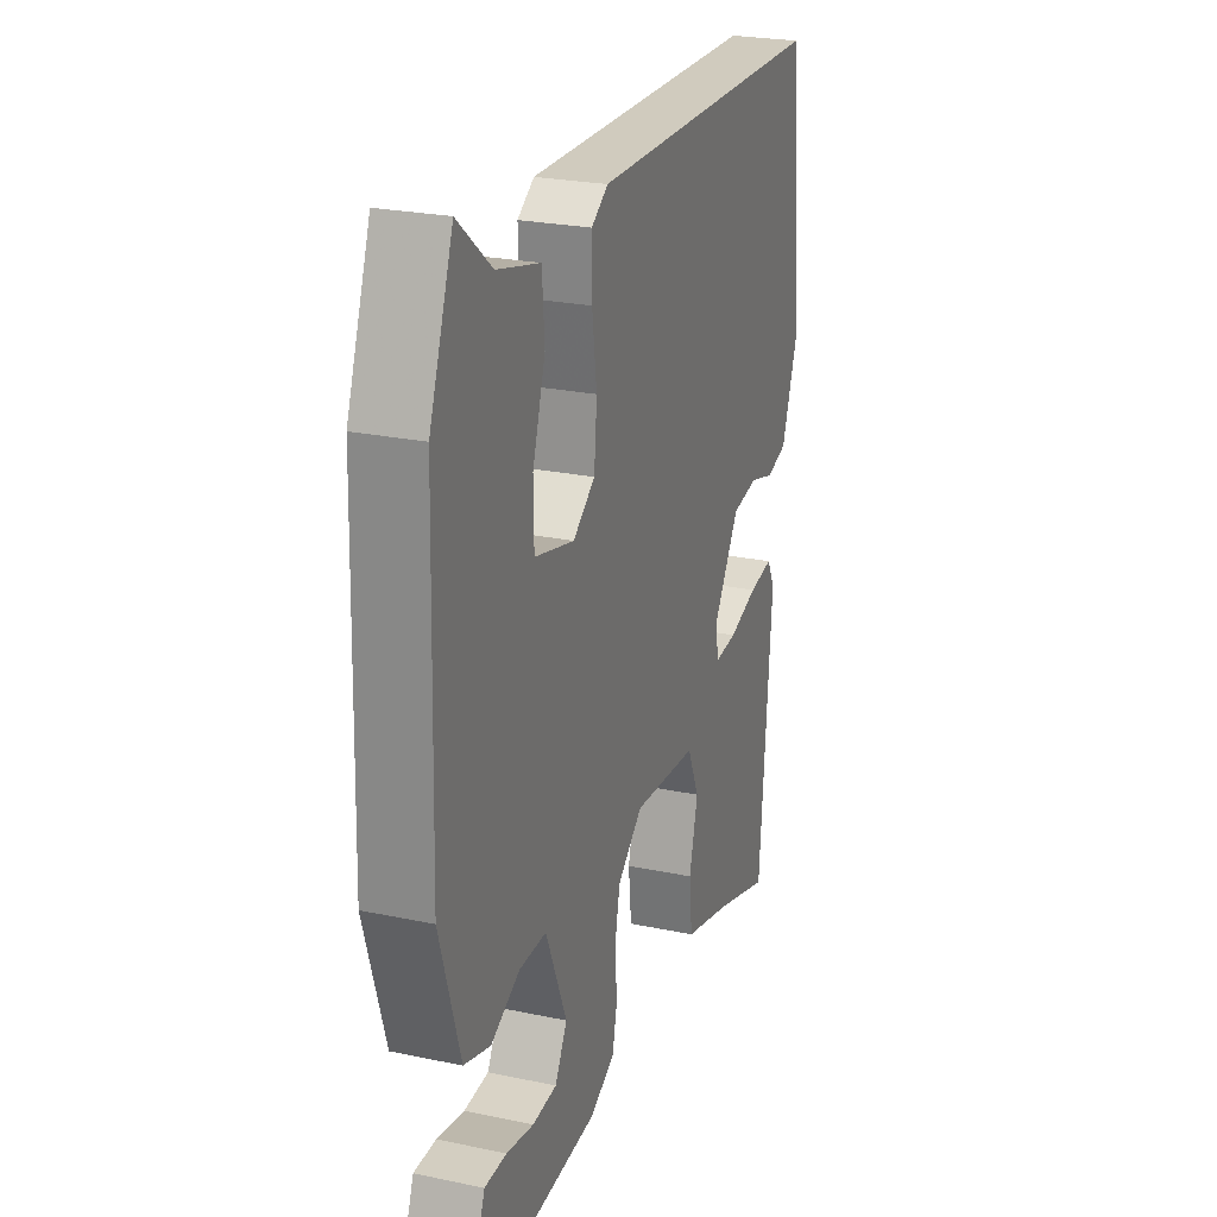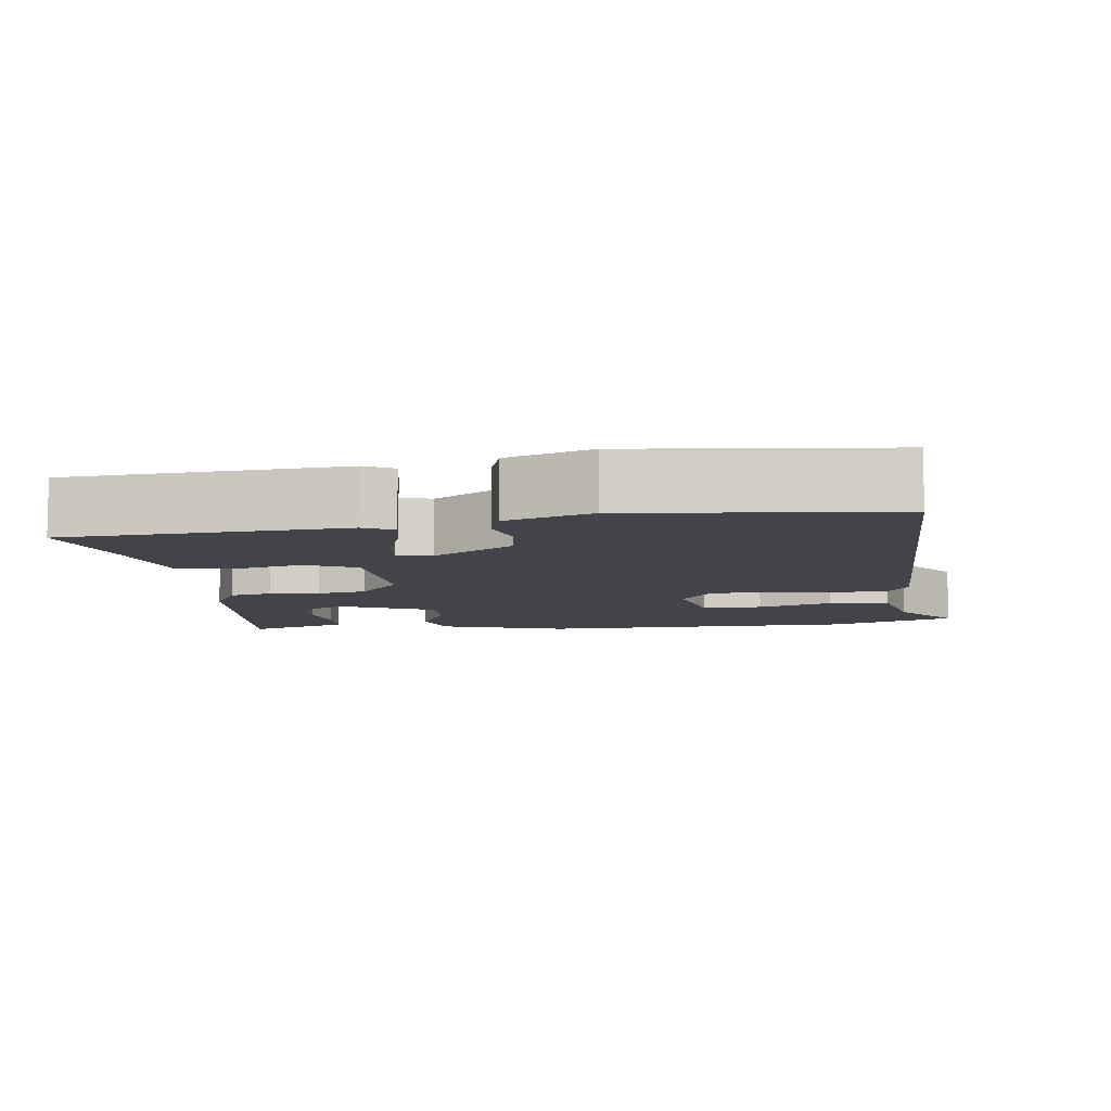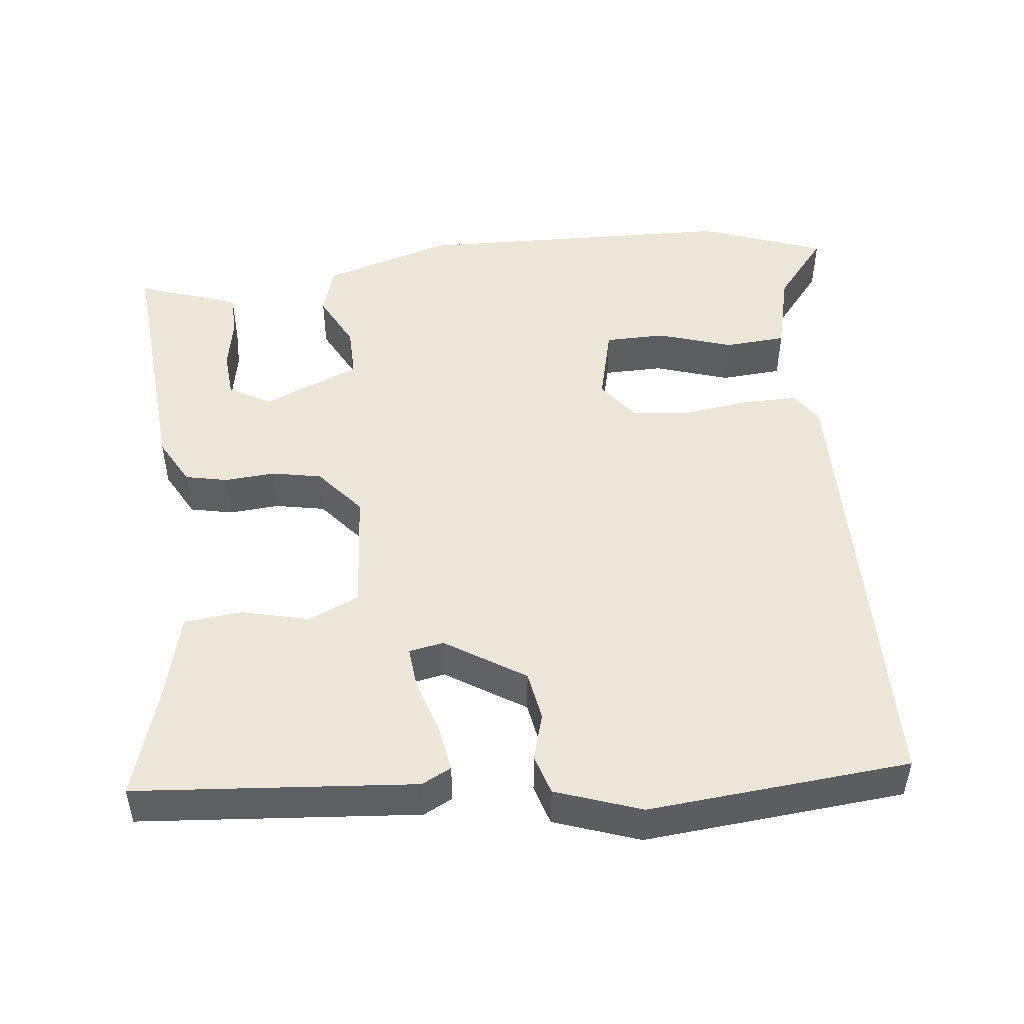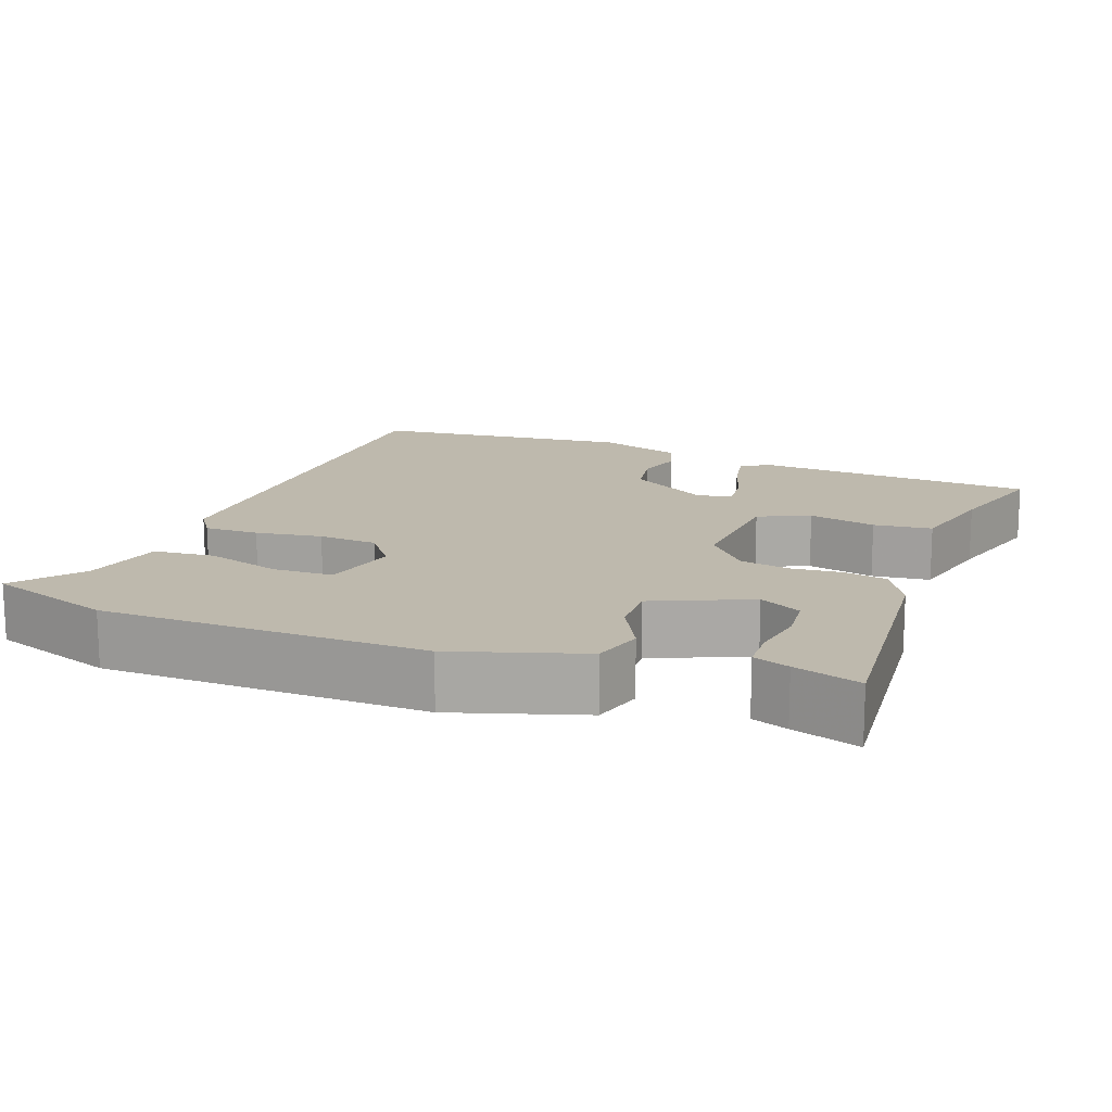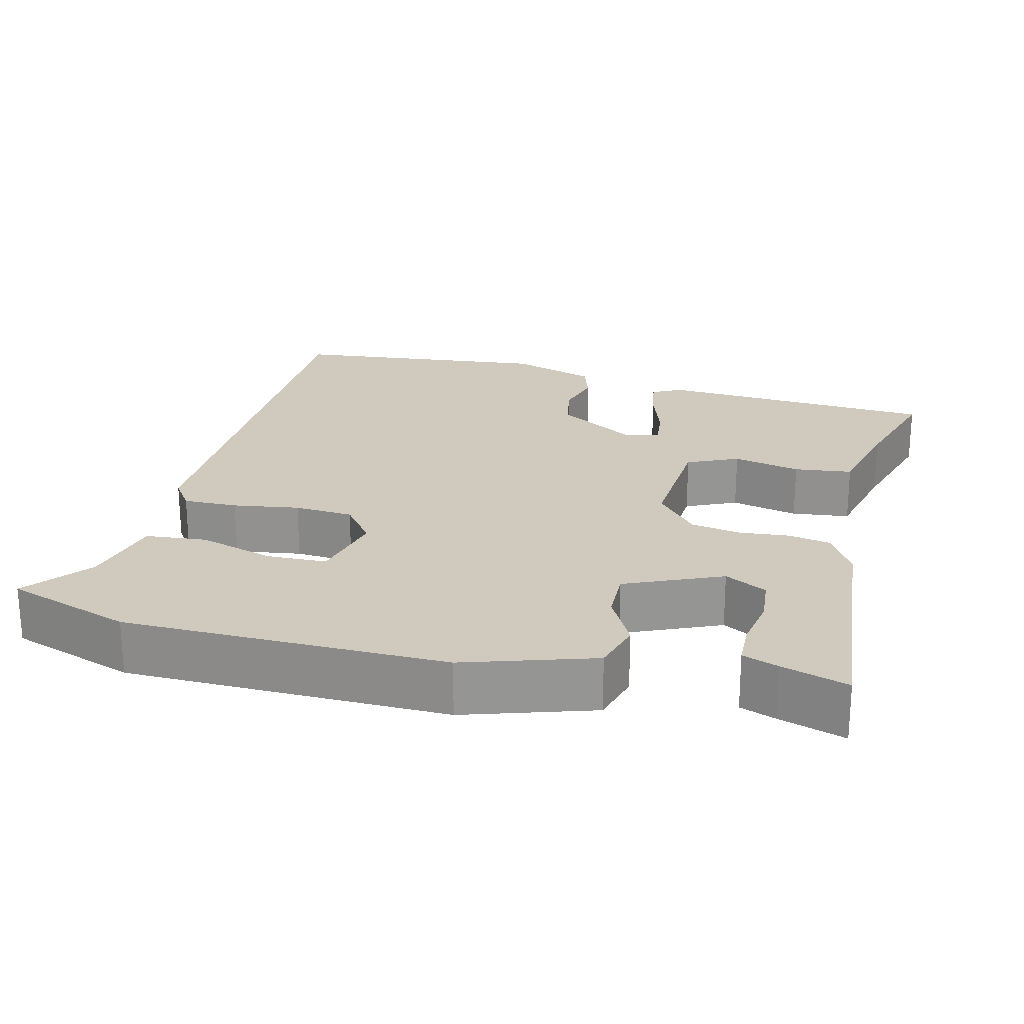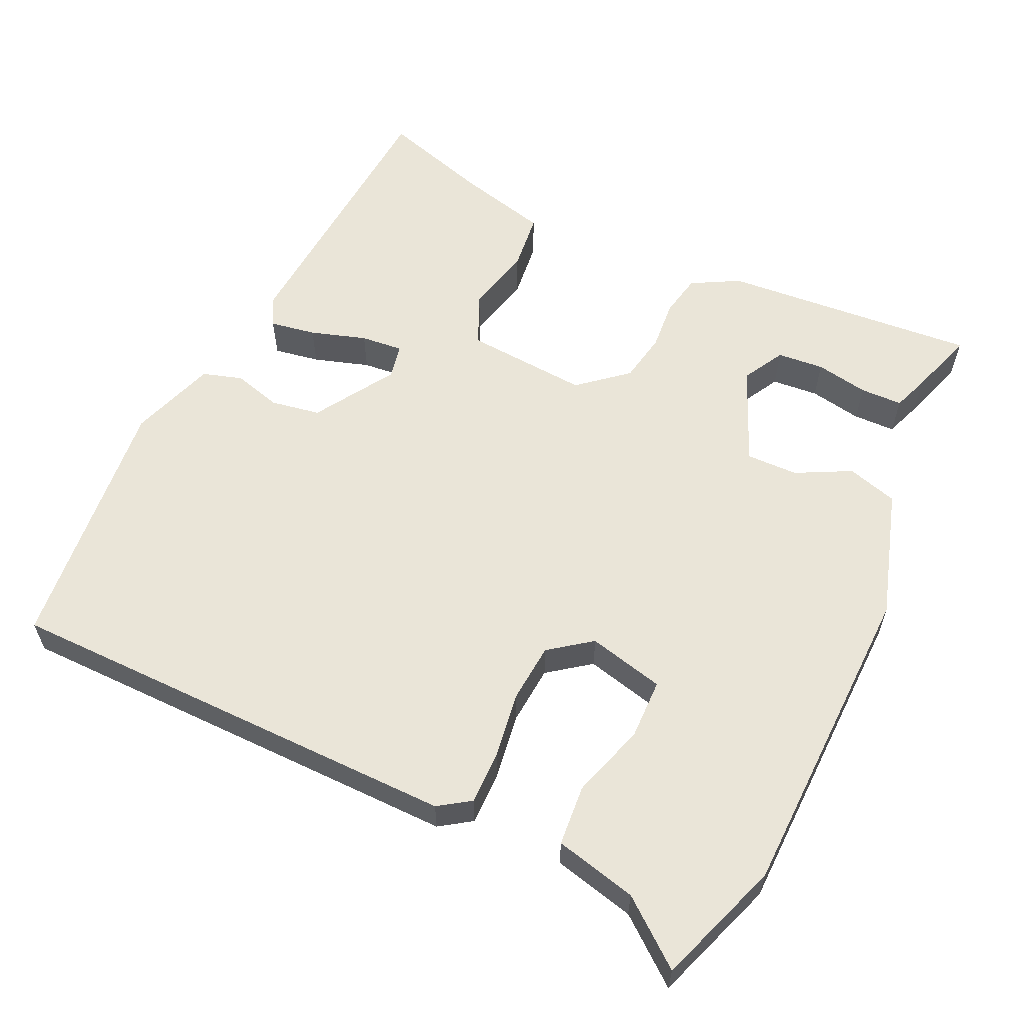
<metadata>
{"format":"obj","ext":"obj","renderer":"f3d","projection":"perspective","resolution":1024,"background":"white","views":[{"elev":24.3,"azim":109.2,"up":"+Z"},{"elev":-8.4,"azim":-83.6,"up":"+Y"},{"elev":48.8,"azim":-96.4,"up":"+Y"},{"elev":15.1,"azim":109.8,"up":"+Y"},{"elev":23.0,"azim":103.1,"up":"+Y"},{"elev":59.5,"azim":24.7,"up":"+Y"}]}
</metadata>
<code>
v 0.477 0.07 0.564
v 0.537 0.07 0.399
v 0.55 0.07 -0.027
v 0.498 0.07 -0.198
v 0.431 0.07 -0.218
v 0.358 0.07 -0.181
v 0.289 0.07 -0.18
v 0.235 0.07 -0.308
v 0.266 0.07 -0.363
v 0.328 0.07 -0.368
v 0.398 0.07 -0.355
v 0.454 0.07 -0.356
v 0.472 0.07 -0.403
v 0.501 0.07 -0.49
v 0.161 0.07 -0.464
v 0.098 0.07 -0.43
v 0.086 0.07 -0.374
v 0.091 0.07 -0.307
v 0.078 0.07 -0.241
v 0.014 0.07 -0.188
v -0.149 0.07 -0.201
v -0.179 0.07 -0.269
v -0.157 0.07 -0.358
v -0.165 0.07 -0.435
v -0.286 0.07 -0.466
v -0.428 0.07 -0.51
v -0.459 0.07 -0.14
v -0.439 0.07 -0.101
v -0.378 0.07 -0.111
v -0.304 0.07 -0.134
v -0.248 0.07 -0.139
v -0.239 0.07 -0.093
v -0.306 0.07 0.012
v -0.372 0.07 0.023
v -0.435 0.07 0.005
v -0.488 0.07 0.021
v -0.528 0.07 0.134
v -0.497 0.07 0.48
v 0.114 0.07 0.49
v 0.156 0.07 0.462
v 0.156 0.07 0.39
v 0.144 0.07 0.302
v 0.151 0.07 0.224
v 0.207 0.07 0.183
v 0.308 0.07 0.208
v 0.309 0.07 0.288
v 0.277 0.07 0.387
v 0.283 0.07 0.468
v 0.392 0.07 0.495
v 0.477 0 0.564
v 0.537 0 0.399
v 0.55 0 -0.027
v 0.498 0 -0.198
v 0.431 0 -0.218
v 0.358 0 -0.181
v 0.289 0 -0.18
v 0.235 0 -0.308
v 0.266 0 -0.363
v 0.328 0 -0.368
v 0.398 0 -0.355
v 0.454 0 -0.356
v 0.472 0 -0.403
v 0.501 0 -0.49
v 0.161 0 -0.464
v 0.098 0 -0.43
v 0.086 0 -0.374
v 0.091 0 -0.307
v 0.078 0 -0.241
v 0.014 0 -0.188
v -0.149 0 -0.201
v -0.179 0 -0.269
v -0.157 0 -0.358
v -0.165 0 -0.435
v -0.286 0 -0.466
v -0.428 0 -0.51
v -0.459 0 -0.14
v -0.439 0 -0.101
v -0.378 0 -0.111
v -0.304 0 -0.134
v -0.248 0 -0.139
v -0.239 0 -0.093
v -0.306 0 0.012
v -0.372 0 0.023
v -0.435 0 0.005
v -0.488 0 0.021
v -0.528 0 0.134
v -0.497 0 0.48
v 0.114 0 0.49
v 0.156 0 0.462
v 0.156 0 0.39
v 0.144 0 0.302
v 0.151 0 0.224
v 0.207 0 0.183
v 0.308 0 0.208
v 0.309 0 0.288
v 0.277 0 0.387
v 0.283 0 0.468
v 0.392 0 0.495
f 46 47 48 49
f 45 46 49 1
f 39 40 41 42
f 39 42 43
f 38 39 43
f 37 38 43 44
f 34 35 36 37
f 33 34 37 44
f 27 28 29 30
f 25 26 27 30
f 25 30 31
f 22 23 24 25
f 21 22 25 31
f 20 21 31 32
f 15 16 17 18
f 15 18 19
f 10 11 12 13
f 9 10 13 14
f 3 4 5 6
f 3 6 7
f 45 1 2 3
f 45 3 7
f 44 45 7 8
f 20 32 33 44
f 19 20 44 8
f 15 19 8 9
f 9 14 15
f 98 97 96 95
f 50 98 95 94
f 91 90 89 88
f 92 91 88
f 92 88 87
f 93 92 87 86
f 86 85 84 83
f 93 86 83 82
f 79 78 77 76
f 79 76 75 74
f 80 79 74
f 74 73 72 71
f 80 74 71 70
f 81 80 70 69
f 67 66 65 64
f 68 67 64
f 62 61 60 59
f 63 62 59 58
f 55 54 53 52
f 56 55 52
f 52 51 50 94
f 56 52 94
f 57 56 94 93
f 93 82 81 69
f 57 93 69 68
f 58 57 68 64
f 64 63 58
f 1 50 51 2
f 2 51 52 3
f 3 52 53 4
f 4 53 54 5
f 5 54 55 6
f 6 55 56 7
f 7 56 57 8
f 8 57 58 9
f 9 58 59 10
f 10 59 60 11
f 11 60 61 12
f 12 61 62 13
f 13 62 63 14
f 14 63 64 15
f 15 64 65 16
f 16 65 66 17
f 17 66 67 18
f 18 67 68 19
f 19 68 69 20
f 20 69 70 21
f 21 70 71 22
f 22 71 72 23
f 23 72 73 24
f 24 73 74 25
f 25 74 75 26
f 26 75 76 27
f 27 76 77 28
f 28 77 78 29
f 29 78 79 30
f 30 79 80 31
f 31 80 81 32
f 32 81 82 33
f 33 82 83 34
f 34 83 84 35
f 35 84 85 36
f 36 85 86 37
f 37 86 87 38
f 38 87 88 39
f 39 88 89 40
f 40 89 90 41
f 41 90 91 42
f 42 91 92 43
f 43 92 93 44
f 44 93 94 45
f 45 94 95 46
f 46 95 96 47
f 47 96 97 48
f 48 97 98 49
f 49 98 50 1

</code>
